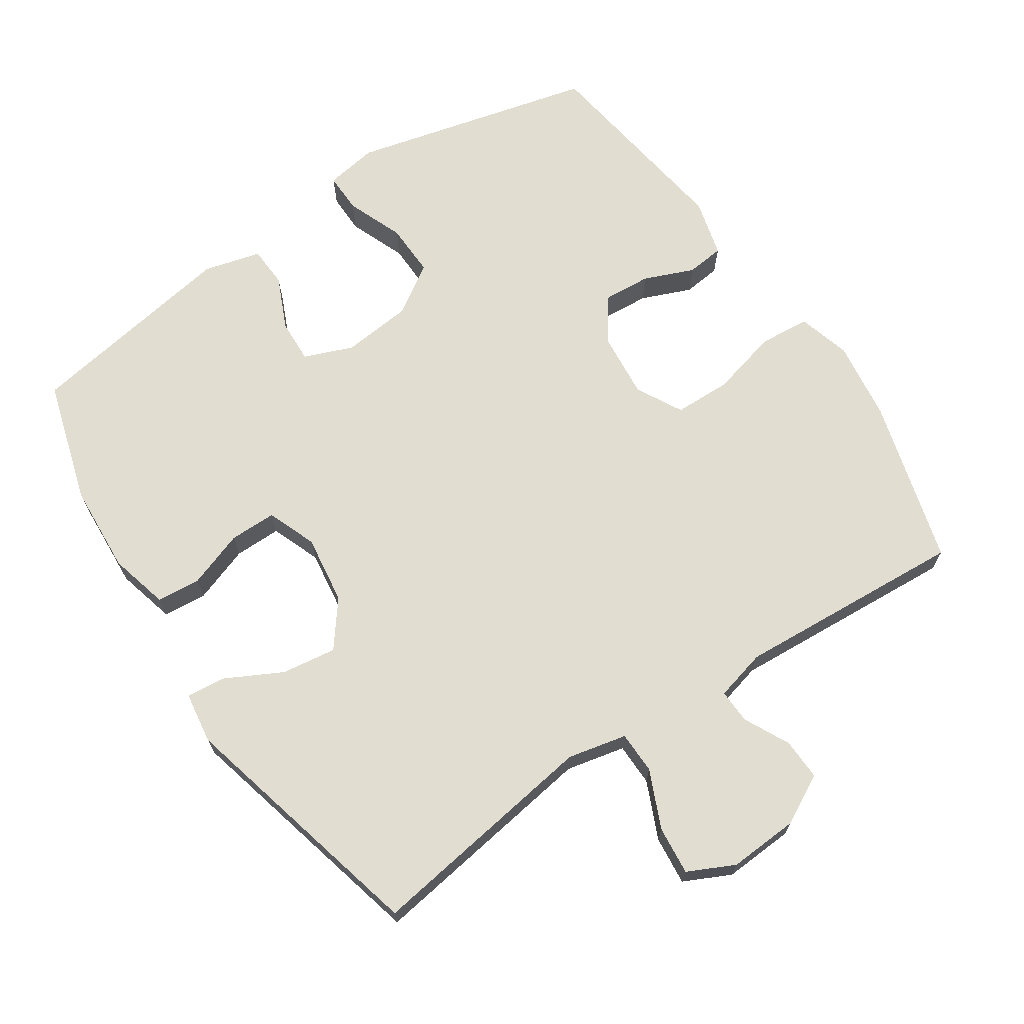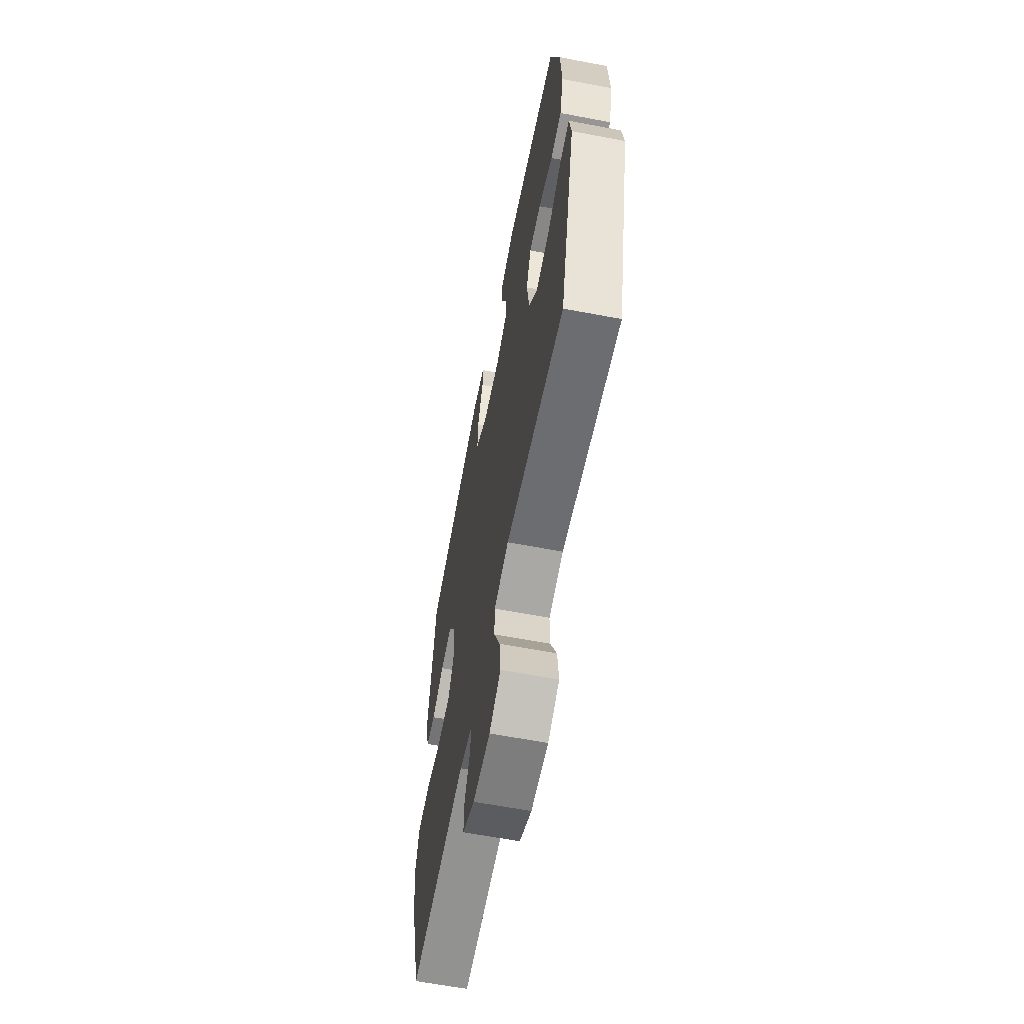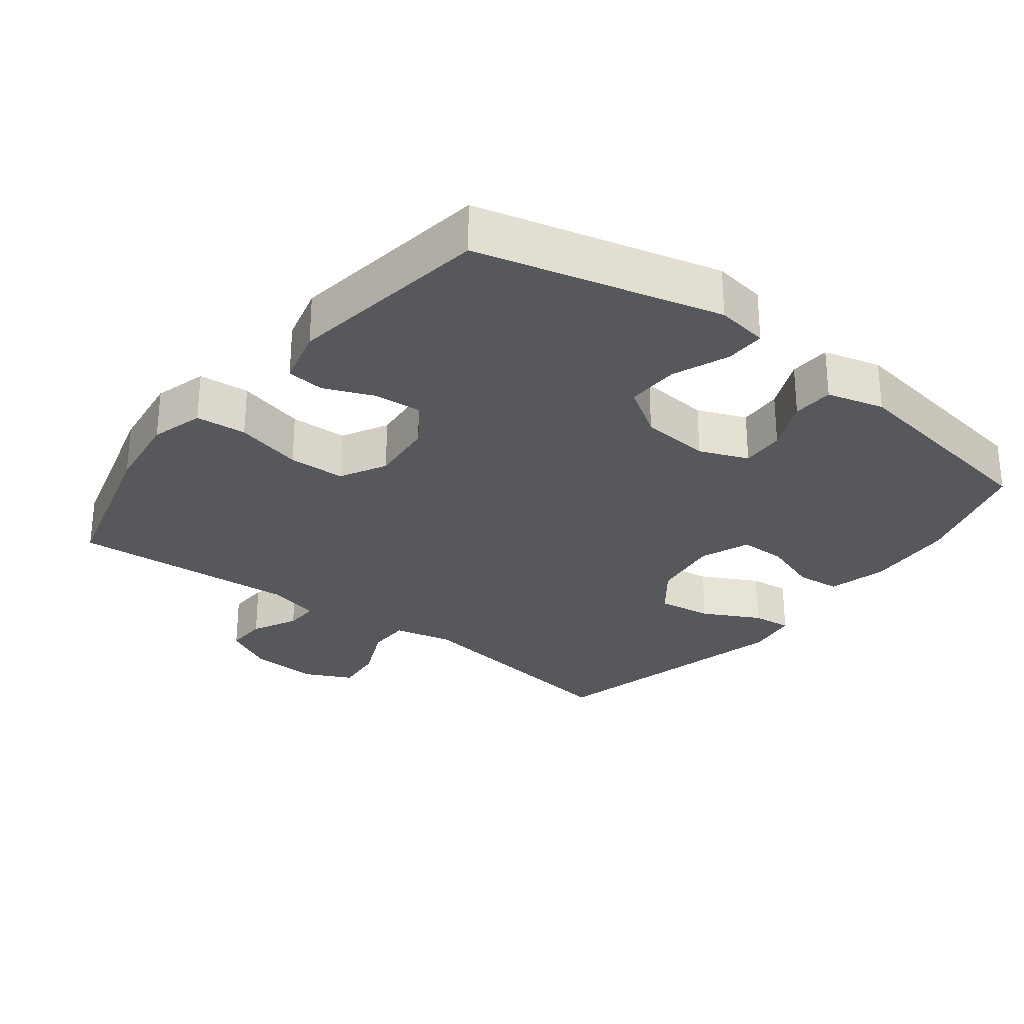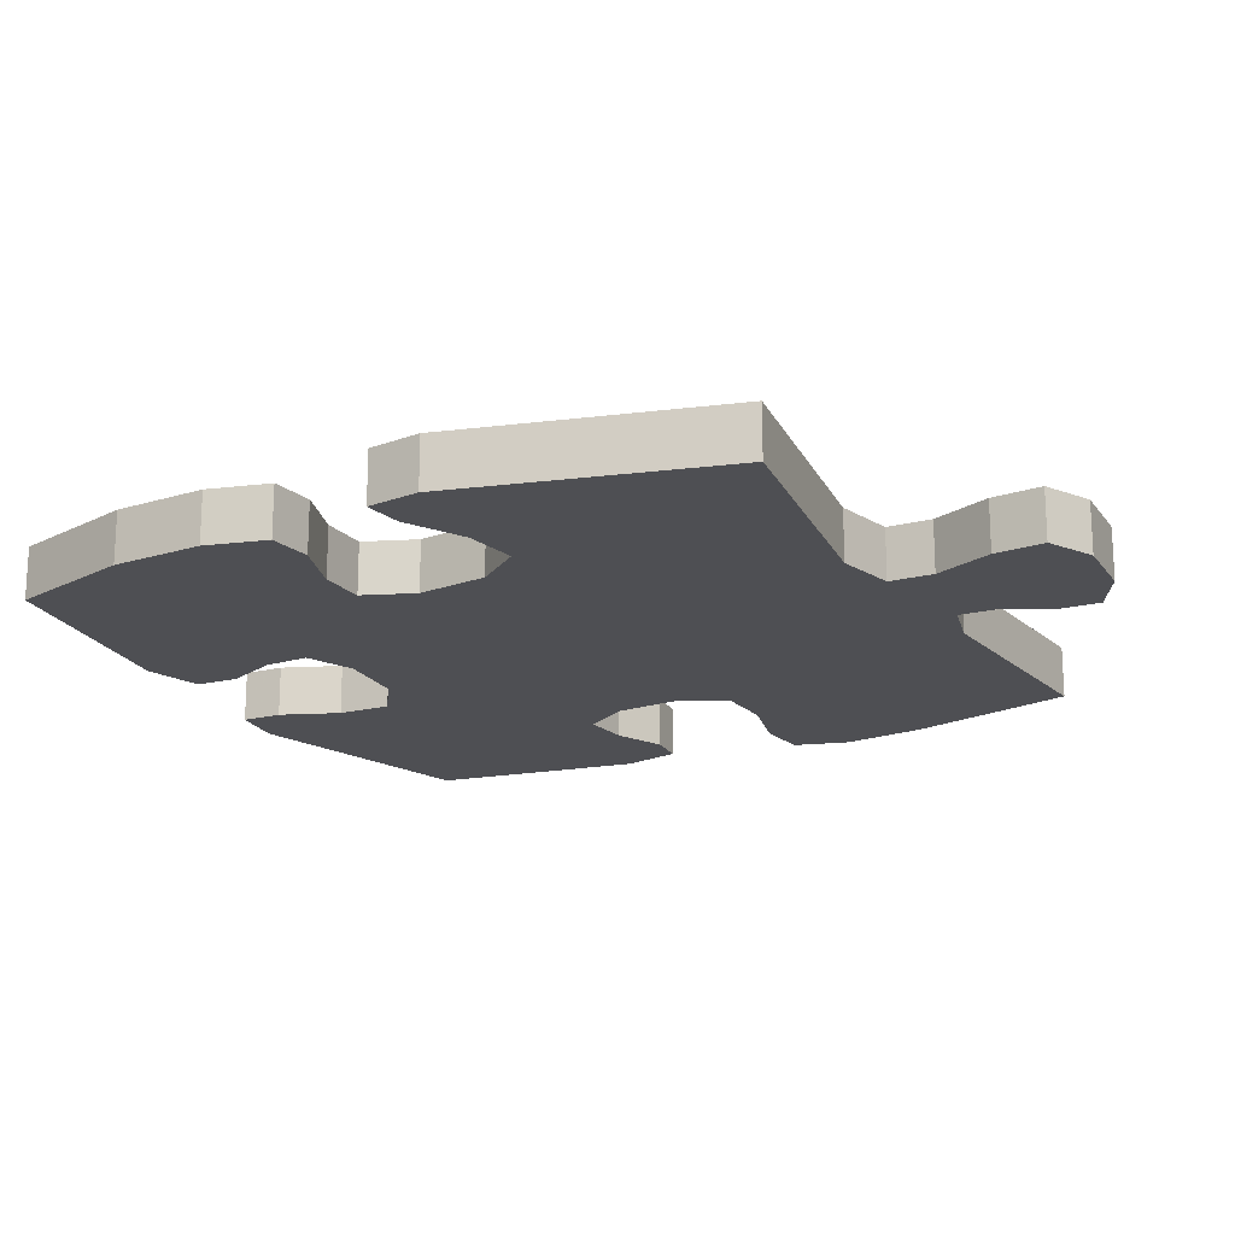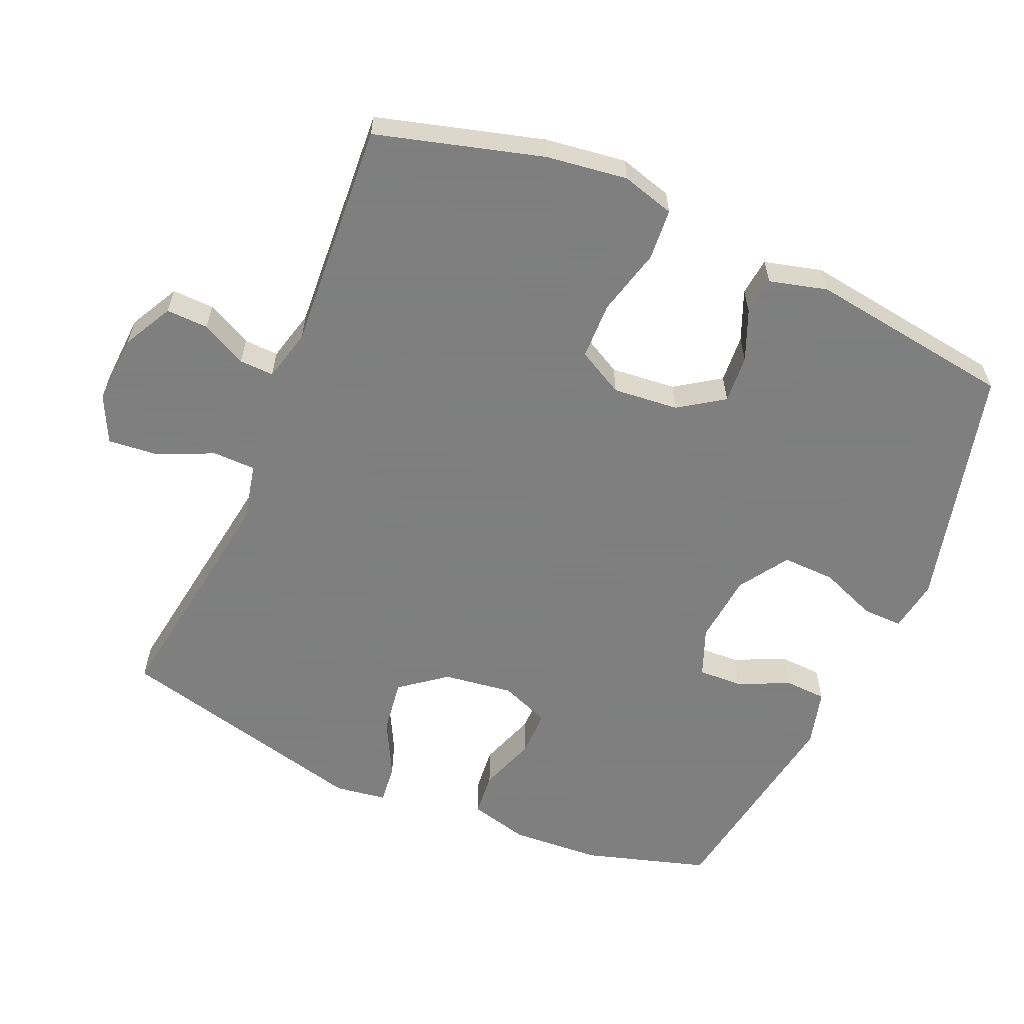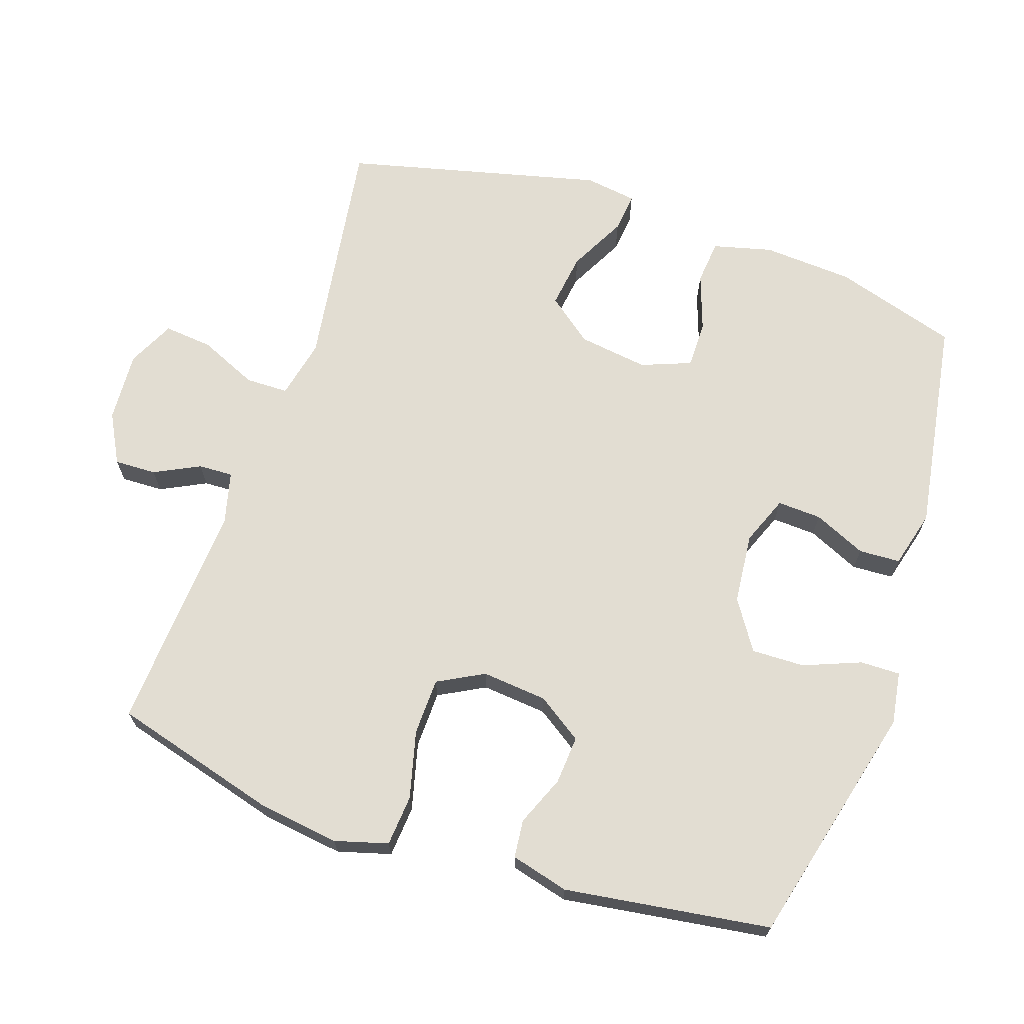
<metadata>
{"format":"obj","ext":"obj","renderer":"f3d","projection":"perspective","resolution":1024,"background":"white","views":[{"elev":68.7,"azim":146.2,"up":"+Y"},{"elev":-62.5,"azim":79.1,"up":"+Z"},{"elev":-28.4,"azim":-37.6,"up":"+Y"},{"elev":-18.1,"azim":117.7,"up":"+Y"},{"elev":-59.9,"azim":-113.4,"up":"+Y"},{"elev":68.3,"azim":-71.3,"up":"+Y"}]}
</metadata>
<code>
v -0.5 0.07 -0.5
v -0.567 0.07 -0.259
v -0.583 0.07 -0.141
v -0.561 0.07 -0.064
v -0.487 0.07 -0.058
v -0.389 0.07 -0.083
v -0.306 0.07 -0.081
v -0.27 0.07 -0.014
v -0.279 0.07 0.081
v -0.323 0.07 0.146
v -0.393 0.07 0.141
v -0.466 0.07 0.111
v -0.521 0.07 0.117
v -0.543 0.07 0.201
v -0.5 0.07 0.5
v -0.146 0.07 0.588
v -0.07 0.07 0.576
v -0.071 0.07 0.518
v -0.104 0.07 0.435
v -0.106 0.07 0.358
v -0.034 0.07 0.311
v 0.068 0.07 0.301
v 0.139 0.07 0.329
v 0.136 0.07 0.393
v 0.102 0.07 0.469
v 0.105 0.07 0.529
v 0.188 0.07 0.551
v 0.5 0.07 0.5
v 0.554 0.07 0.321
v 0.562 0.07 0.19
v 0.54 0.07 0.104
v 0.476 0.07 0.098
v 0.393 0.07 0.127
v 0.325 0.07 0.127
v 0.297 0.07 0.055
v 0.311 0.07 -0.046
v 0.362 0.07 -0.112
v 0.441 0.07 -0.101
v 0.524 0.07 -0.058
v 0.581 0.07 -0.052
v 0.592 0.07 -0.127
v 0.5 0.07 -0.5
v 0.158 0.07 -0.449
v 0.072 0.07 -0.468
v 0.071 0.07 -0.53
v 0.108 0.07 -0.614
v 0.115 0.07 -0.685
v 0.047 0.07 -0.718
v -0.055 0.07 -0.712
v -0.127 0.07 -0.674
v -0.125 0.07 -0.613
v -0.092 0.07 -0.547
v -0.09 0.07 -0.497
v -0.165 0.07 -0.478
v -0.5 0 -0.5
v -0.567 0 -0.259
v -0.583 0 -0.141
v -0.561 0 -0.064
v -0.487 0 -0.058
v -0.389 0 -0.083
v -0.306 0 -0.081
v -0.27 0 -0.014
v -0.279 0 0.081
v -0.323 0 0.146
v -0.393 0 0.141
v -0.466 0 0.111
v -0.521 0 0.117
v -0.543 0 0.201
v -0.5 0 0.5
v -0.146 0 0.588
v -0.07 0 0.576
v -0.071 0 0.518
v -0.104 0 0.435
v -0.106 0 0.358
v -0.034 0 0.311
v 0.068 0 0.301
v 0.139 0 0.329
v 0.136 0 0.393
v 0.102 0 0.469
v 0.105 0 0.529
v 0.188 0 0.551
v 0.5 0 0.5
v 0.554 0 0.321
v 0.562 0 0.19
v 0.54 0 0.104
v 0.476 0 0.098
v 0.393 0 0.127
v 0.325 0 0.127
v 0.297 0 0.055
v 0.311 0 -0.046
v 0.362 0 -0.112
v 0.441 0 -0.101
v 0.524 0 -0.058
v 0.581 0 -0.052
v 0.592 0 -0.127
v 0.5 0 -0.5
v 0.158 0 -0.449
v 0.072 0 -0.468
v 0.071 0 -0.53
v 0.108 0 -0.614
v 0.115 0 -0.685
v 0.047 0 -0.718
v -0.055 0 -0.712
v -0.127 0 -0.674
v -0.125 0 -0.613
v -0.092 0 -0.547
v -0.09 0 -0.497
v -0.165 0 -0.478
f 49 50 51 52
f 49 52 53
f 48 49 53
f 45 46 47 48
f 44 45 48 53
f 43 44 53 54
f 41 42 43
f 38 39 40 41
f 37 38 41 43
f 36 37 43 54
f 30 31 32 33
f 30 33 34
f 29 30 34
f 28 29 34
f 27 28 34
f 24 25 26 27
f 23 24 27 34
f 22 23 34 35
f 16 17 18 19
f 16 19 20
f 15 16 20
f 14 15 20 21
f 11 12 13 14
f 10 11 14 21
f 3 4 5 6
f 3 6 7
f 2 3 7
f 1 2 7
f 54 1 7 8
f 9 10 21 22
f 22 35 36 54
f 8 9 22 54
f 106 105 104 103
f 107 106 103
f 107 103 102
f 102 101 100 99
f 107 102 99 98
f 108 107 98 97
f 97 96 95
f 95 94 93 92
f 97 95 92 91
f 108 97 91 90
f 87 86 85 84
f 88 87 84
f 88 84 83
f 88 83 82
f 88 82 81
f 81 80 79 78
f 88 81 78 77
f 89 88 77 76
f 73 72 71 70
f 74 73 70
f 74 70 69
f 75 74 69 68
f 68 67 66 65
f 75 68 65 64
f 60 59 58 57
f 61 60 57
f 61 57 56
f 61 56 55
f 62 61 55 108
f 76 75 64 63
f 108 90 89 76
f 108 76 63 62
f 1 55 56 2
f 2 56 57 3
f 3 57 58 4
f 4 58 59 5
f 5 59 60 6
f 6 60 61 7
f 7 61 62 8
f 8 62 63 9
f 9 63 64 10
f 10 64 65 11
f 11 65 66 12
f 12 66 67 13
f 13 67 68 14
f 14 68 69 15
f 15 69 70 16
f 16 70 71 17
f 17 71 72 18
f 18 72 73 19
f 19 73 74 20
f 20 74 75 21
f 21 75 76 22
f 22 76 77 23
f 23 77 78 24
f 24 78 79 25
f 25 79 80 26
f 26 80 81 27
f 27 81 82 28
f 28 82 83 29
f 29 83 84 30
f 30 84 85 31
f 31 85 86 32
f 32 86 87 33
f 33 87 88 34
f 34 88 89 35
f 35 89 90 36
f 36 90 91 37
f 37 91 92 38
f 38 92 93 39
f 39 93 94 40
f 40 94 95 41
f 41 95 96 42
f 42 96 97 43
f 43 97 98 44
f 44 98 99 45
f 45 99 100 46
f 46 100 101 47
f 47 101 102 48
f 48 102 103 49
f 49 103 104 50
f 50 104 105 51
f 51 105 106 52
f 52 106 107 53
f 53 107 108 54
f 54 108 55 1

</code>
